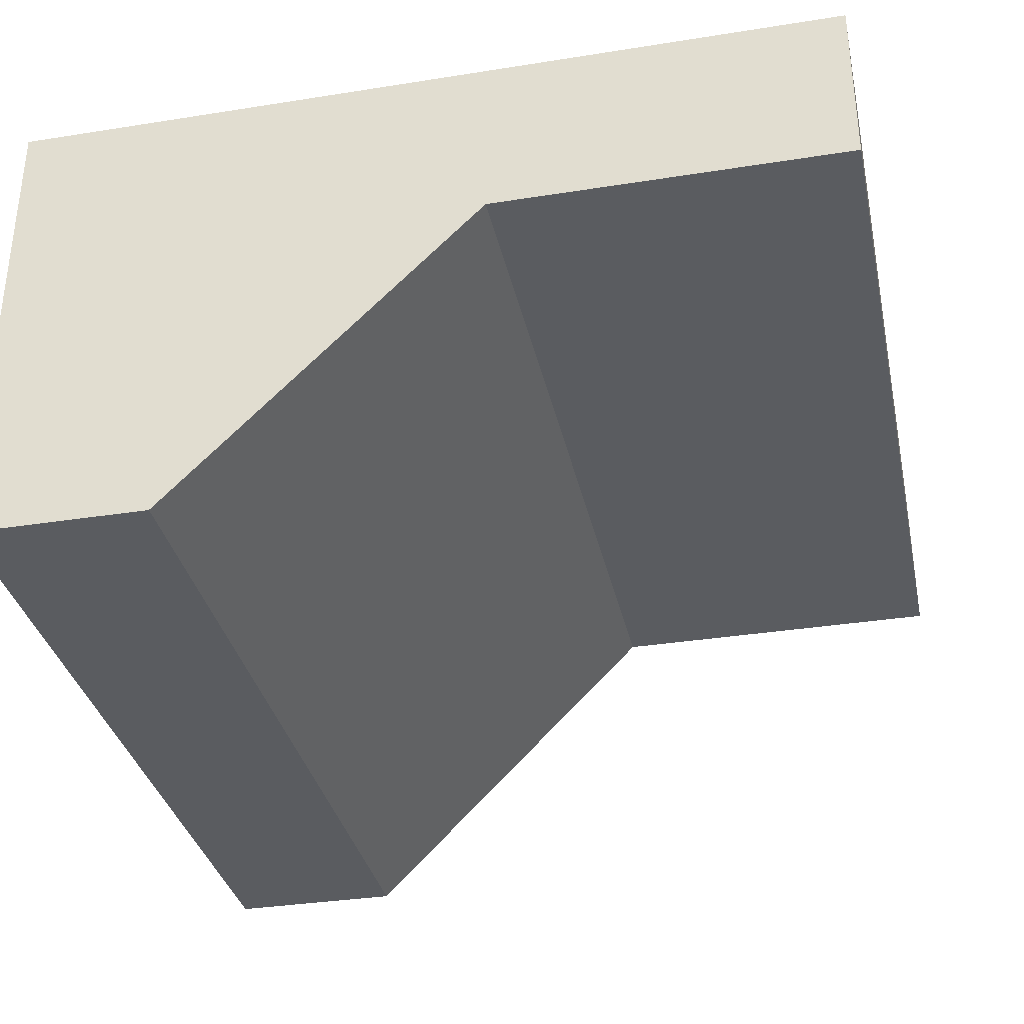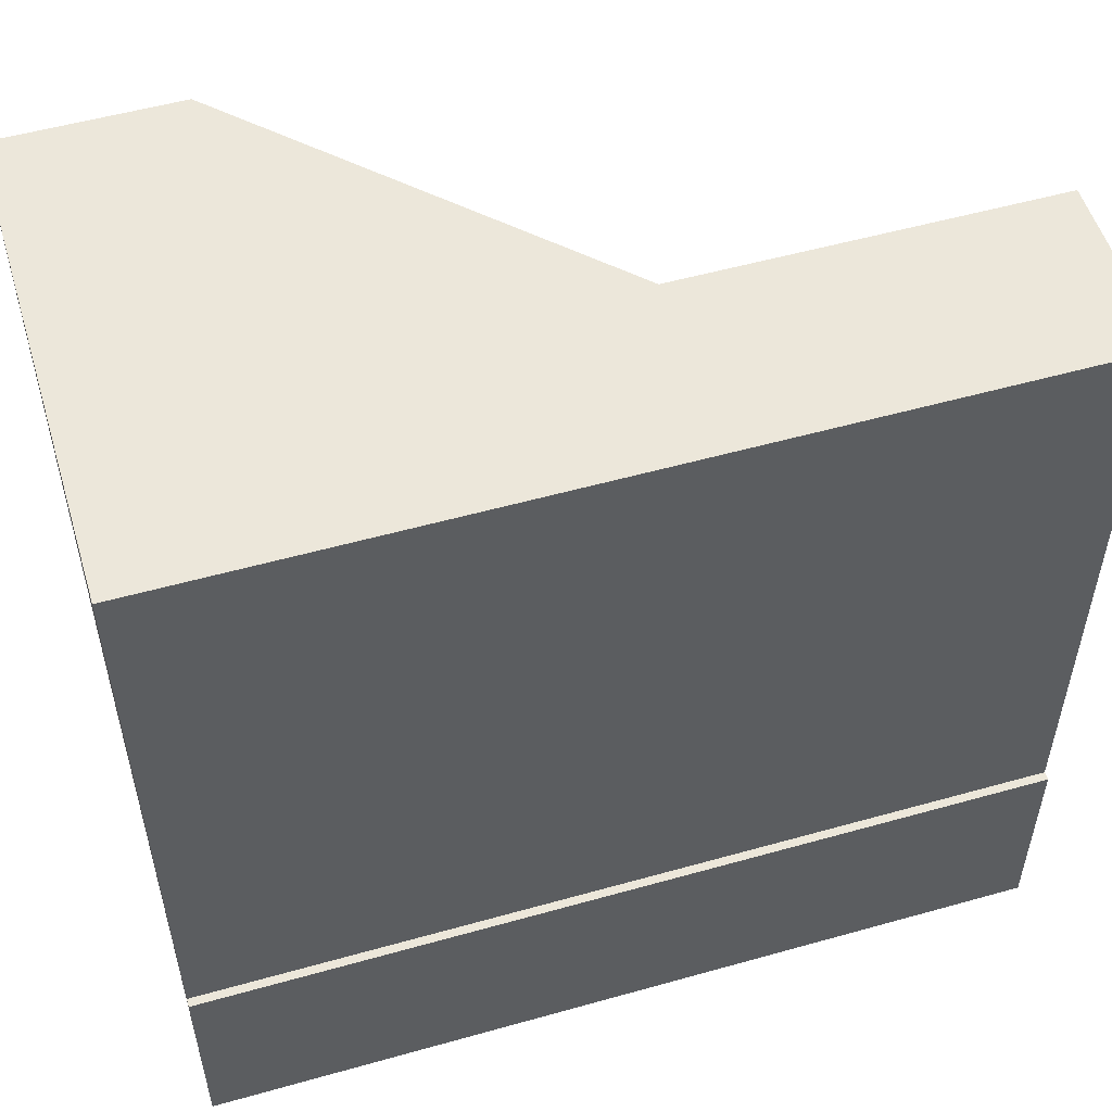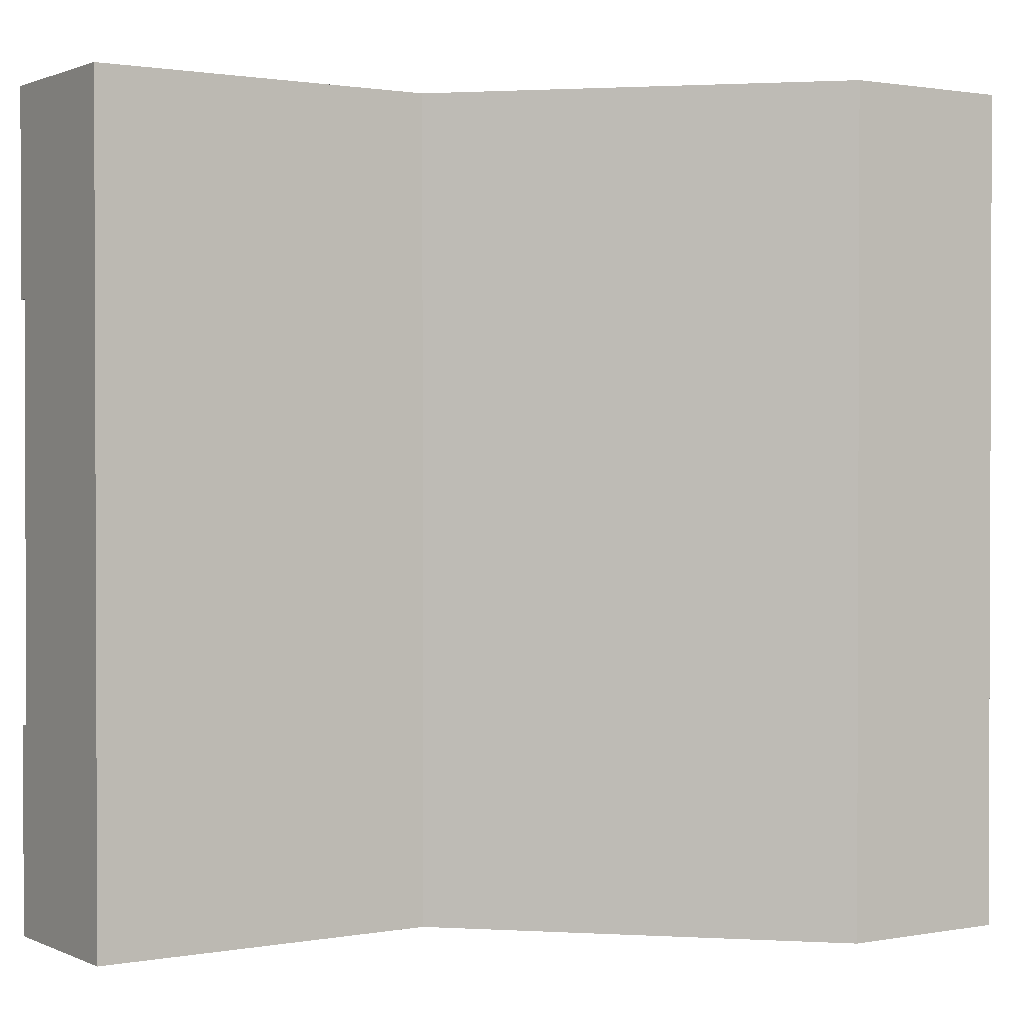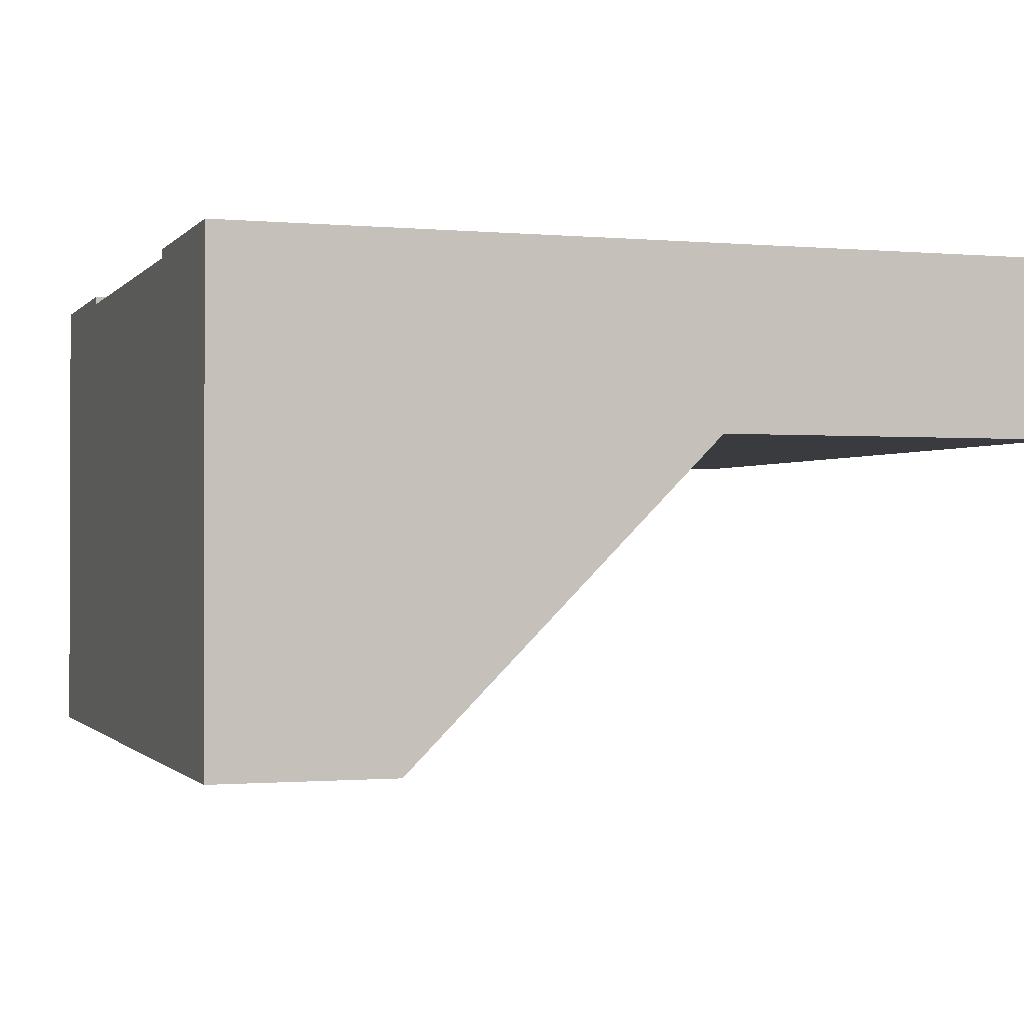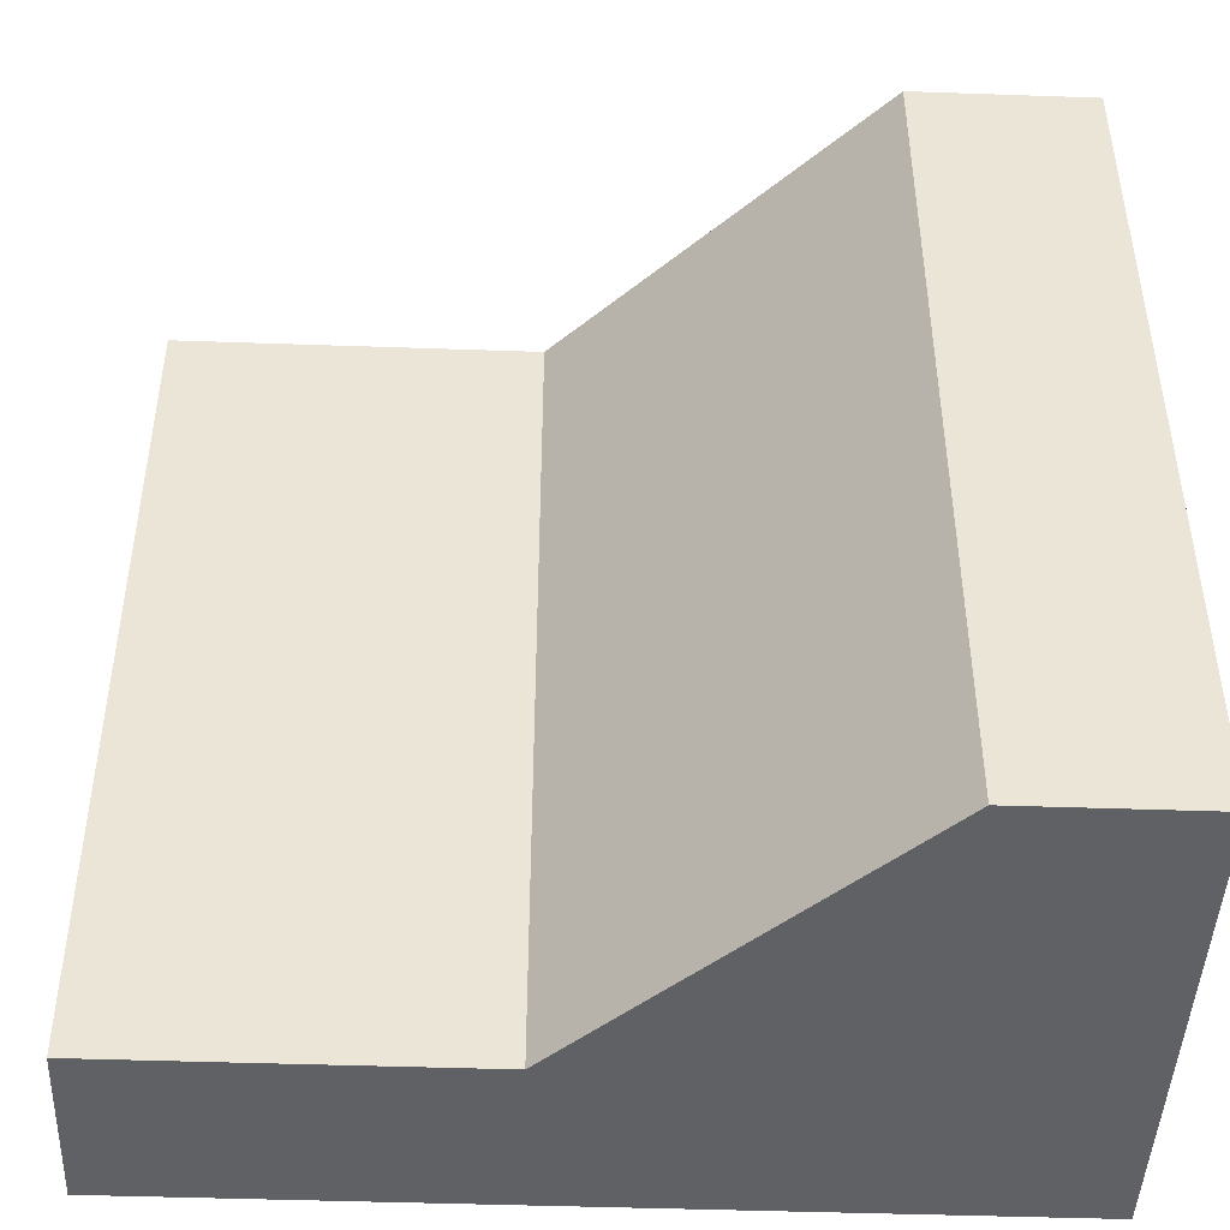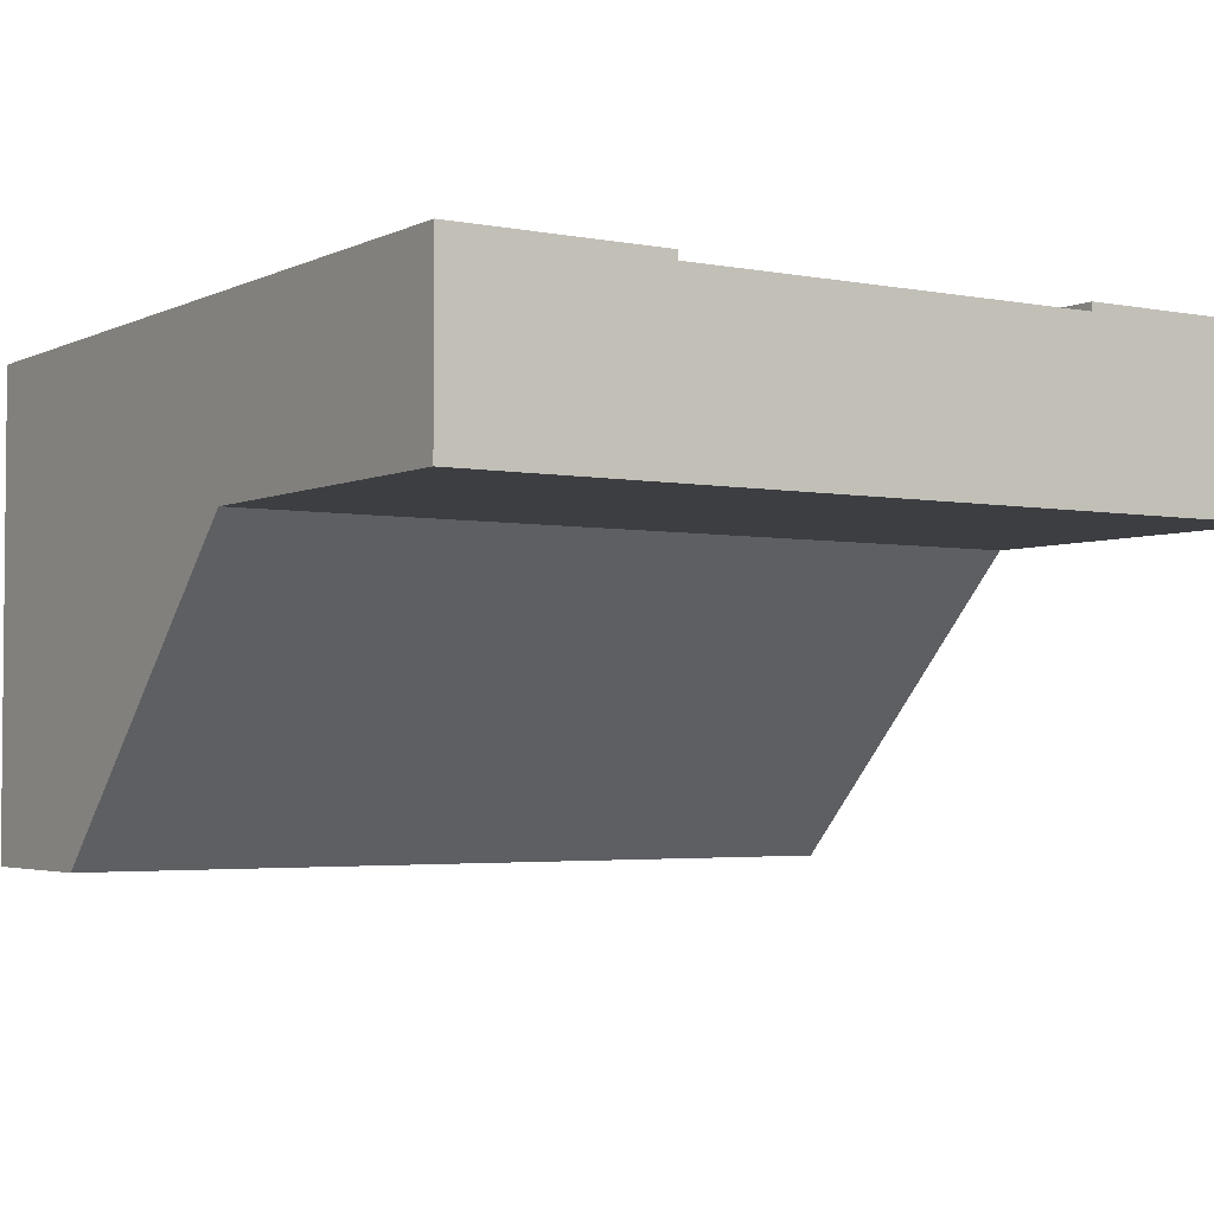
<metadata>
{"format":"obj","ext":"obj","renderer":"f3d","projection":"perspective","resolution":1024,"background":"white","views":[{"elev":-34.2,"azim":-167.9,"up":"+Y"},{"elev":53.6,"azim":163.3,"up":"+Z"},{"elev":1.2,"azim":-33.5,"up":"+Z"},{"elev":-1.0,"azim":161.3,"up":"+Y"},{"elev":-45.5,"azim":-2.3,"up":"+Z"},{"elev":-3.3,"azim":-123.1,"up":"+Y"}]}
</metadata>
<code>
o roadTile_204
v 0 13.6 -18
v 0 11.2 -18
v 0 11.2 -6
v 0 13.6 -6
v 0 13.84 -24
v 0 8.8 -24
v 0 8.8 0
v 0 13.84 1e-06
v 0 13.84 -6
v 0 13.84 -18
v 18.96 1e-06 -24
v 10.16 8.8 -24
v 24 13.84 -24
v 24 1e-06 -24
v 18.96 0 -0
v 10.16 8.8 0
v 24 0 -0
v 24 13.84 1e-06
v 24 13.84 -18
v 24 13.6 -18
v 24 11.2 -18
v 24 11.2 -6
v 24 13.6 -6
v 24 13.84 -6
f 2 4 1
f 1 23 20
f 22 20 23
f 2 3 4
f 1 4 23
f 22 21 20
f 6 7 3
f 12 5 13
f 11 16 12
f 15 14 17
f 15 17 18
f 12 7 6
f 17 21 22
f 13 10 19
f 20 10 1
f 4 24 23
f 8 24 9
f 10 5 1
f 5 6 2
f 1 5 2
f 7 8 3
f 8 9 4
f 4 3 8
f 3 2 6
f 14 11 13
f 11 12 13
f 12 6 5
f 11 15 16
f 15 11 14
f 18 8 16
f 8 7 16
f 16 15 18
f 12 16 7
f 24 18 23
f 18 17 22
f 23 18 22
f 17 14 21
f 14 13 21
f 13 19 20
f 13 20 21
f 13 5 10
f 20 19 10
f 4 9 24
f 8 18 24

</code>
